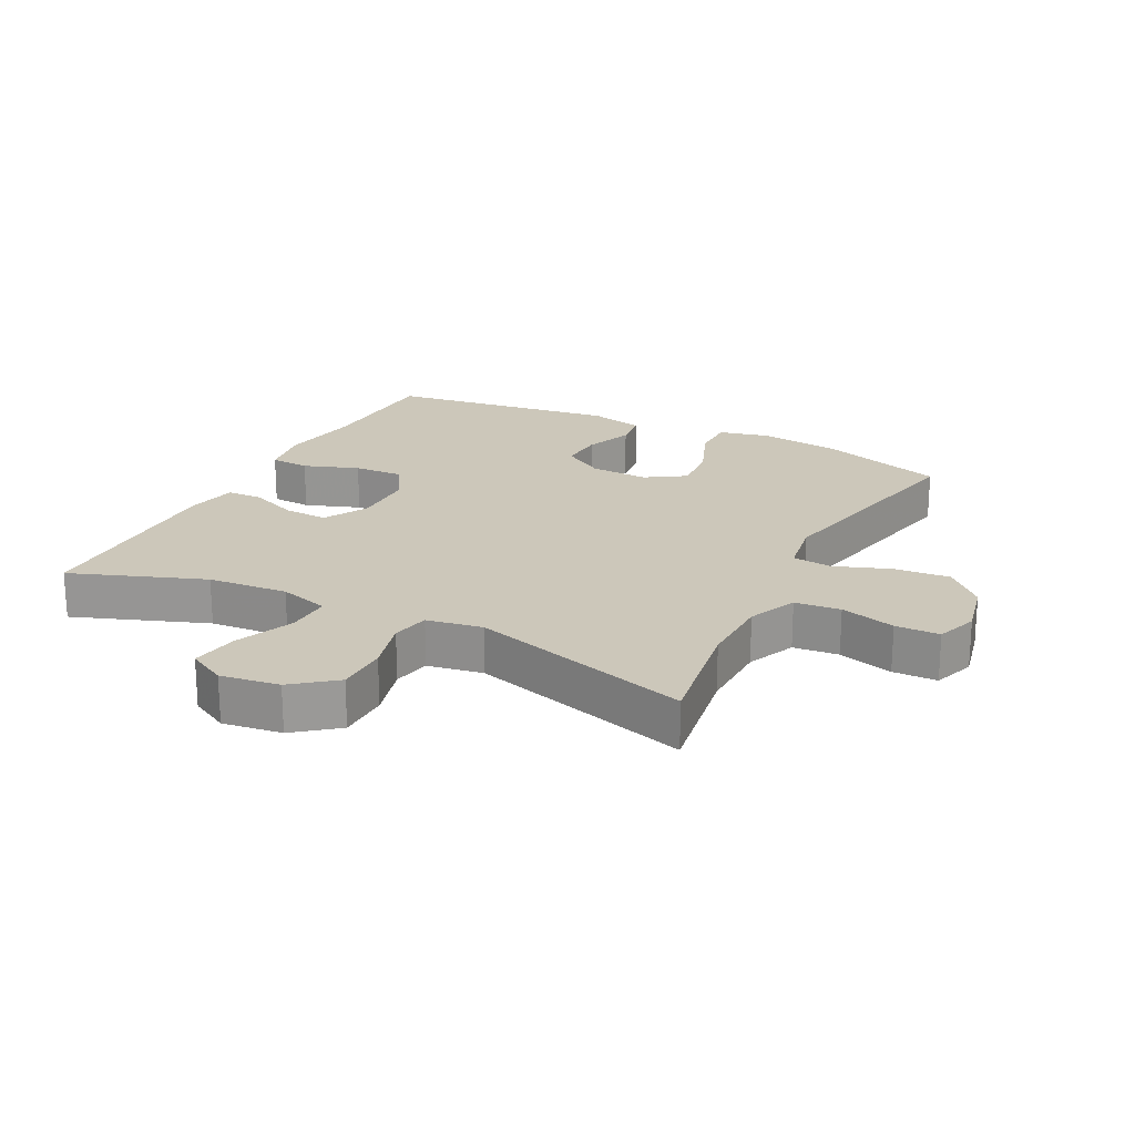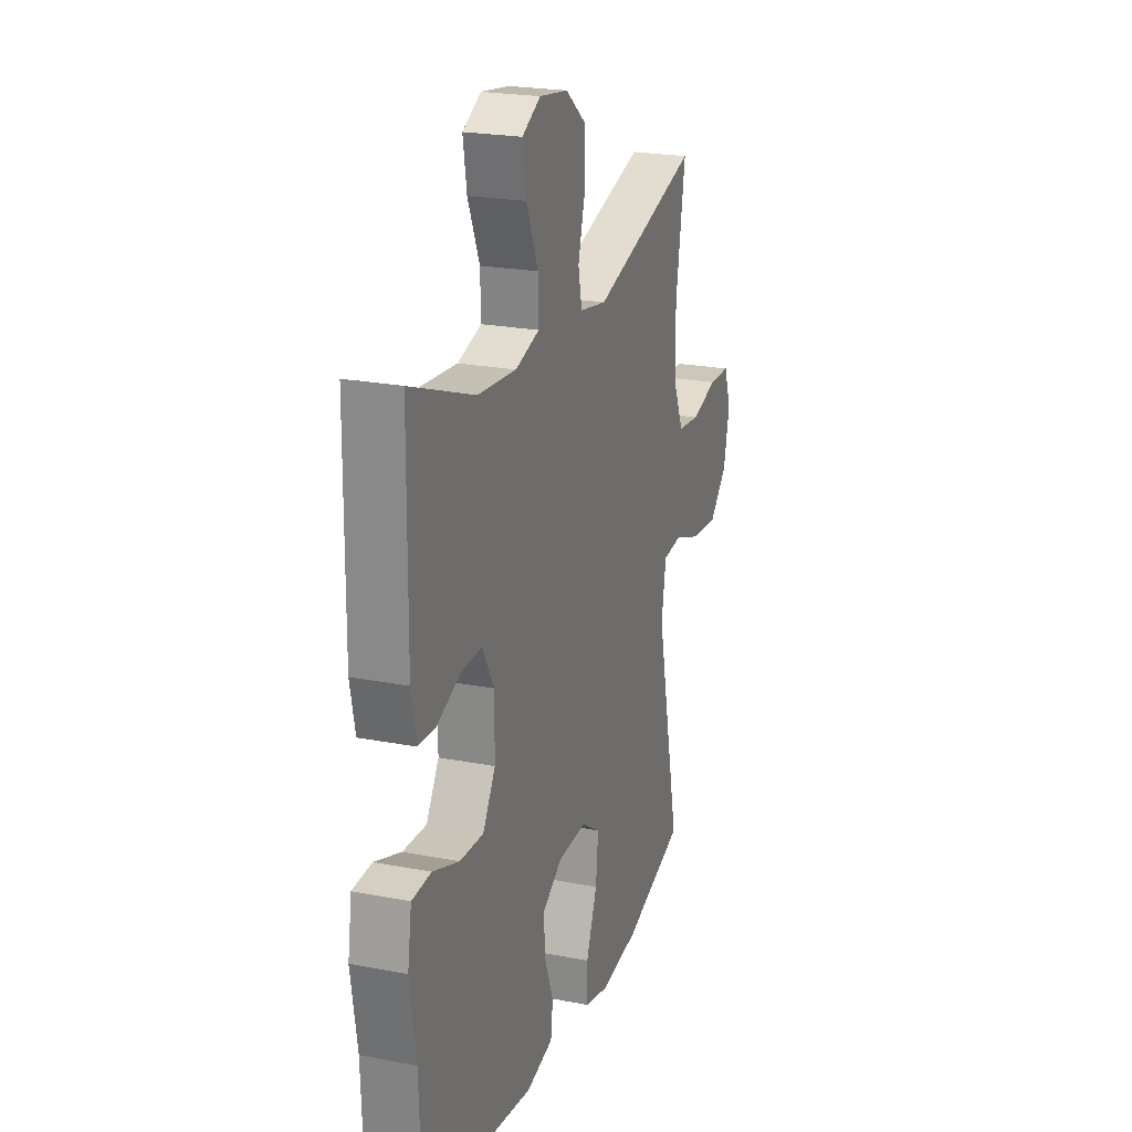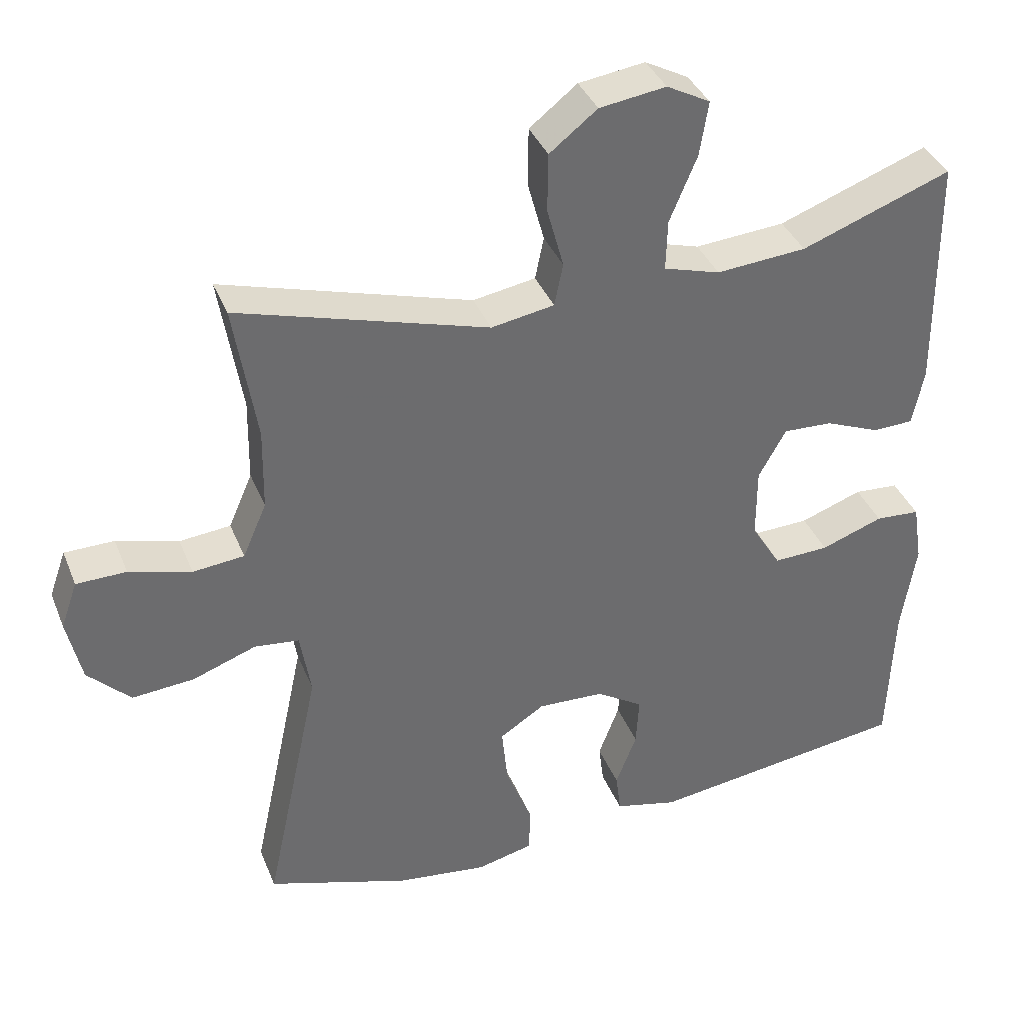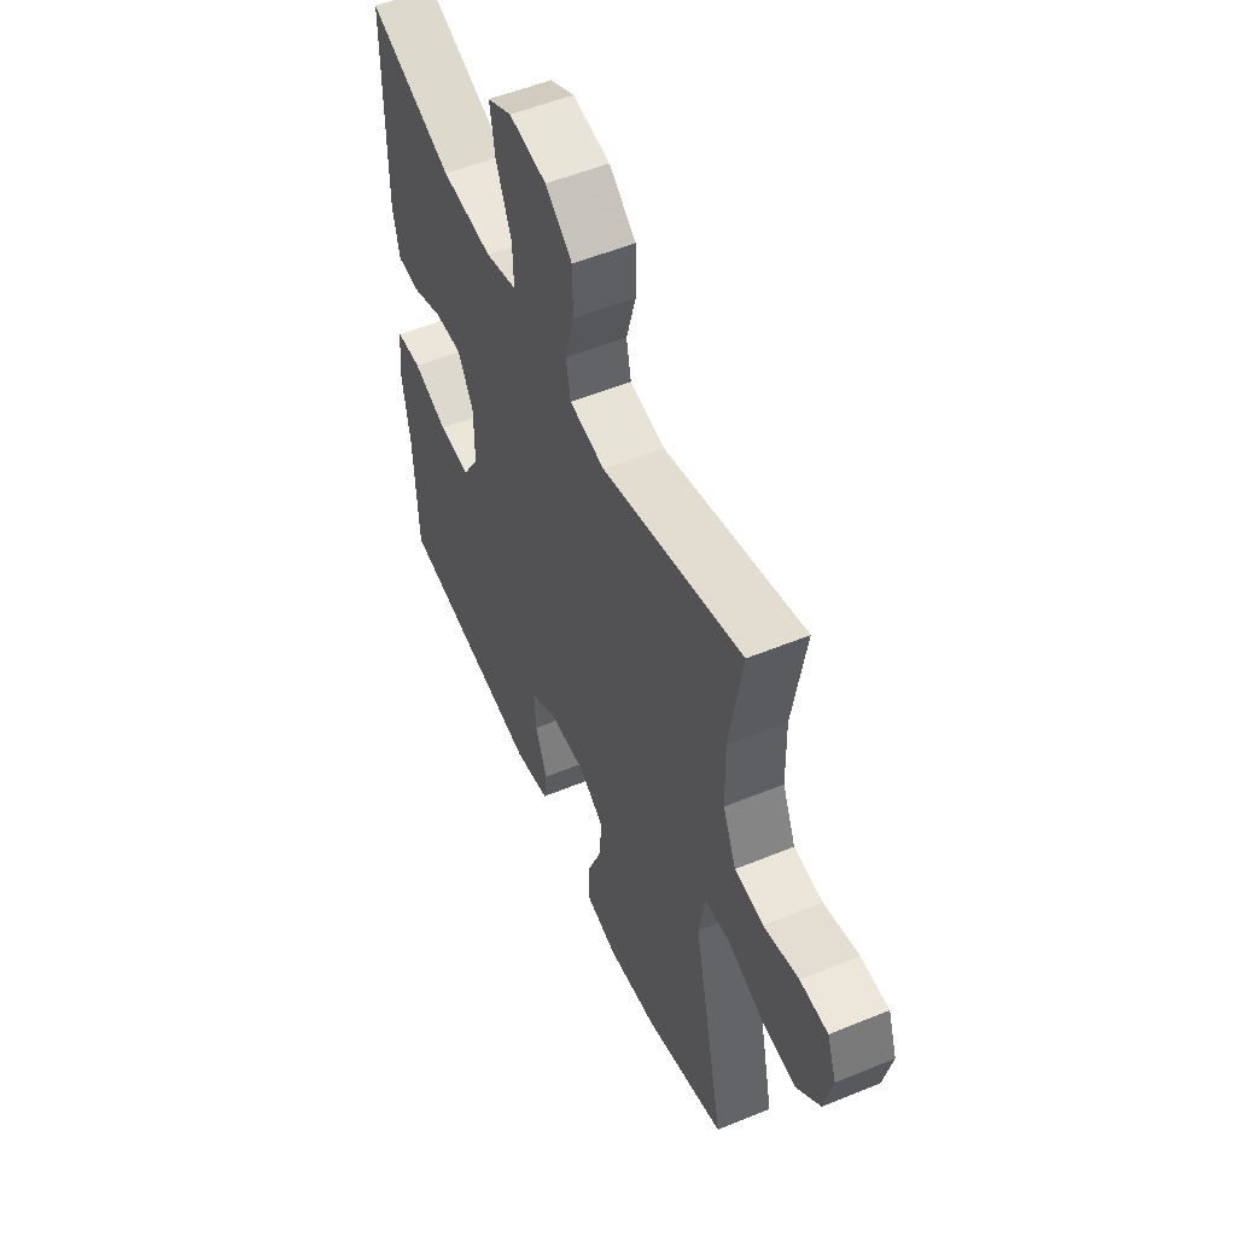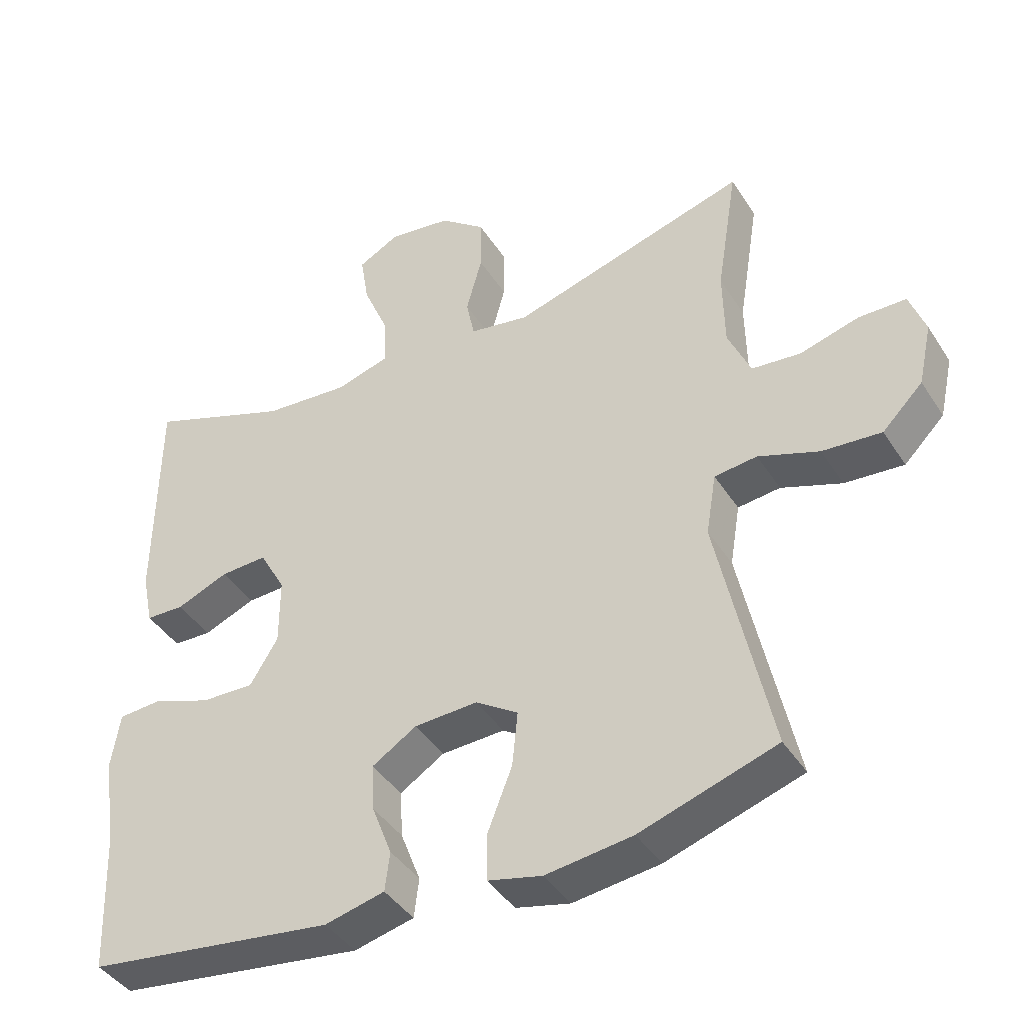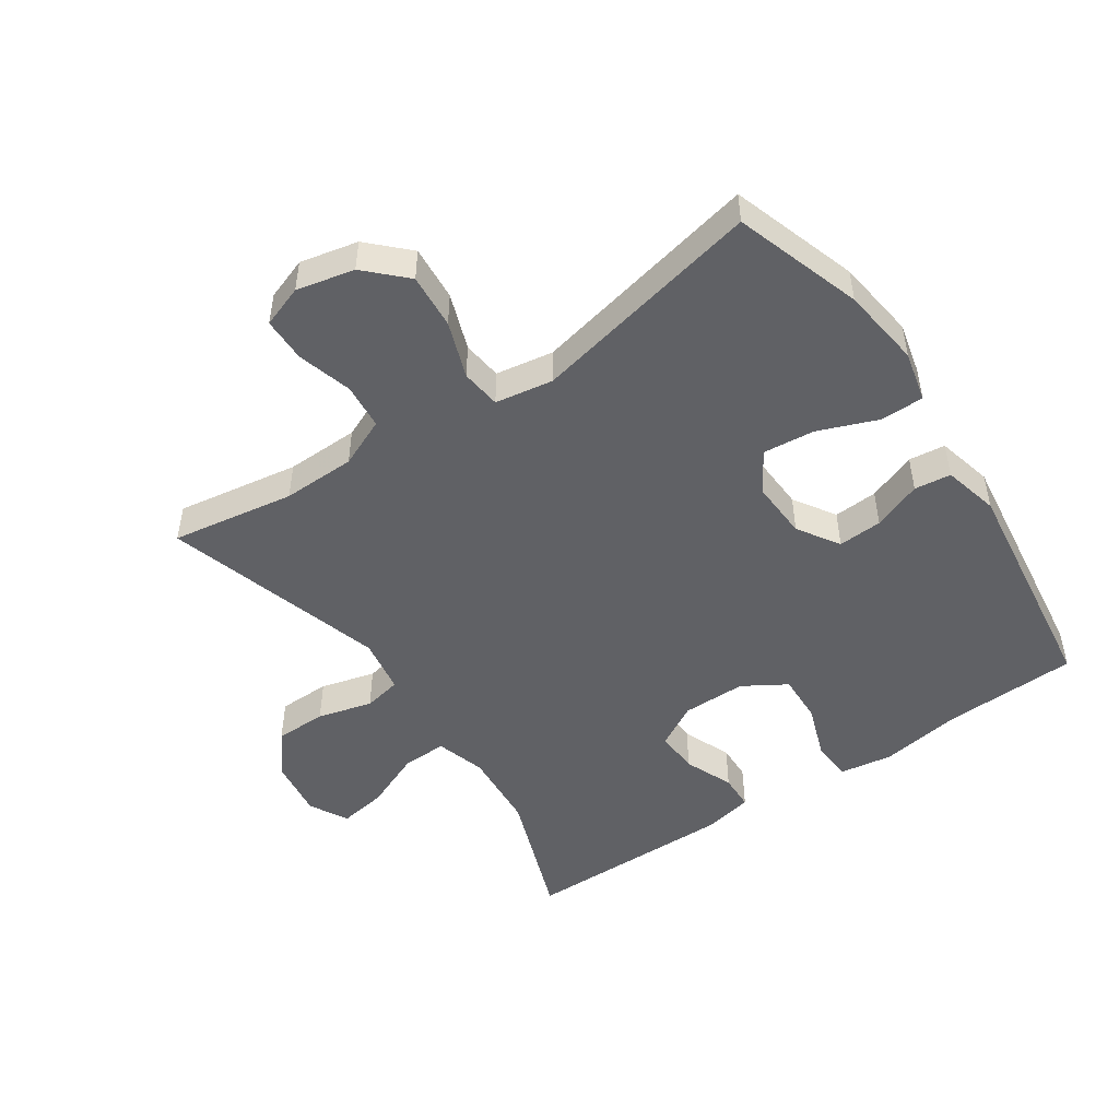
<metadata>
{"format":"obj","ext":"obj","renderer":"f3d","projection":"perspective","resolution":1024,"background":"white","views":[{"elev":21.3,"azim":27.0,"up":"+Y"},{"elev":22.3,"azim":-71.4,"up":"+Z"},{"elev":37.4,"azim":159.6,"up":"+Z"},{"elev":53.8,"azim":66.4,"up":"+Z"},{"elev":-41.7,"azim":30.0,"up":"+Z"},{"elev":-49.0,"azim":124.3,"up":"+Y"}]}
</metadata>
<code>
v -0.5 0.07 -0.5
v -0.508 0.07 -0.291
v -0.528 0.07 -0.163
v -0.515 0.07 -0.08
v -0.453 0.07 -0.076
v -0.367 0.07 -0.107
v -0.29 0.07 -0.11
v -0.249 0.07 -0.043
v -0.249 0.07 0.056
v -0.287 0.07 0.124
v -0.355 0.07 0.121
v -0.431 0.07 0.09
v -0.487 0.07 0.092
v -0.503 0.07 0.17
v -0.5 0.07 0.5
v -0.292 0.07 0.423
v -0.167 0.07 0.413
v -0.089 0.07 0.436
v -0.091 0.07 0.506
v -0.129 0.07 0.597
v -0.141 0.07 0.672
v -0.081 0.07 0.704
v 0.011 0.07 0.691
v 0.077 0.07 0.639
v 0.078 0.07 0.558
v 0.055 0.07 0.473
v 0.067 0.07 0.414
v 0.154 0.07 0.399
v 0.5 0.07 0.5
v 0.469 0.07 0.308
v 0.471 0.07 0.194
v 0.504 0.07 0.118
v 0.575 0.07 0.111
v 0.661 0.07 0.135
v 0.73 0.07 0.134
v 0.753 0.07 0.069
v 0.733 0.07 -0.021
v 0.674 0.07 -0.08
v 0.588 0.07 -0.073
v 0.5 0.07 -0.041
v 0.438 0.07 -0.048
v 0.423 0.07 -0.138
v 0.5 0.07 -0.5
v 0.302 0.07 -0.564
v 0.176 0.07 -0.58
v 0.097 0.07 -0.561
v 0.097 0.07 -0.493
v 0.133 0.07 -0.401
v 0.141 0.07 -0.321
v 0.079 0.07 -0.281
v -0.013 0.07 -0.285
v -0.078 0.07 -0.326
v -0.074 0.07 -0.395
v -0.045 0.07 -0.471
v -0.052 0.07 -0.528
v -0.139 0.07 -0.549
v -0.5 0 -0.5
v -0.508 0 -0.291
v -0.528 0 -0.163
v -0.515 0 -0.08
v -0.453 0 -0.076
v -0.367 0 -0.107
v -0.29 0 -0.11
v -0.249 0 -0.043
v -0.249 0 0.056
v -0.287 0 0.124
v -0.355 0 0.121
v -0.431 0 0.09
v -0.487 0 0.092
v -0.503 0 0.17
v -0.5 0 0.5
v -0.292 0 0.423
v -0.167 0 0.413
v -0.089 0 0.436
v -0.091 0 0.506
v -0.129 0 0.597
v -0.141 0 0.672
v -0.081 0 0.704
v 0.011 0 0.691
v 0.077 0 0.639
v 0.078 0 0.558
v 0.055 0 0.473
v 0.067 0 0.414
v 0.154 0 0.399
v 0.5 0 0.5
v 0.469 0 0.308
v 0.471 0 0.194
v 0.504 0 0.118
v 0.575 0 0.111
v 0.661 0 0.135
v 0.73 0 0.134
v 0.753 0 0.069
v 0.733 0 -0.021
v 0.674 0 -0.08
v 0.588 0 -0.073
v 0.5 0 -0.041
v 0.438 0 -0.048
v 0.423 0 -0.138
v 0.5 0 -0.5
v 0.302 0 -0.564
v 0.176 0 -0.58
v 0.097 0 -0.561
v 0.097 0 -0.493
v 0.133 0 -0.401
v 0.141 0 -0.321
v 0.079 0 -0.281
v -0.013 0 -0.285
v -0.078 0 -0.326
v -0.074 0 -0.395
v -0.045 0 -0.471
v -0.052 0 -0.528
v -0.139 0 -0.549
f 53 54 55 56
f 52 53 56 1
f 51 52 1 2
f 50 51 2 3
f 45 46 47 48
f 45 48 49
f 42 43 44 45
f 41 42 45 49
f 37 38 39 40
f 35 36 37 40
f 33 34 35 40
f 32 33 40 41
f 31 32 41 49
f 28 29 30
f 27 28 30 31
f 23 24 25 26
f 21 22 23 26
f 19 20 21 26
f 18 19 26 27
f 17 18 27 31
f 13 14 15 16
f 11 12 13 16
f 10 11 16 17
f 9 10 17 31
f 3 4 5 6
f 50 3 6 7
f 9 31 49 50
f 8 9 50
f 7 8 50
f 112 111 110 109
f 57 112 109 108
f 58 57 108 107
f 59 58 107 106
f 104 103 102 101
f 105 104 101
f 101 100 99 98
f 105 101 98 97
f 96 95 94 93
f 96 93 92 91
f 96 91 90 89
f 97 96 89 88
f 105 97 88 87
f 86 85 84
f 87 86 84 83
f 82 81 80 79
f 82 79 78 77
f 82 77 76 75
f 83 82 75 74
f 87 83 74 73
f 72 71 70 69
f 72 69 68 67
f 73 72 67 66
f 87 73 66 65
f 62 61 60 59
f 63 62 59 106
f 106 105 87 65
f 106 65 64
f 106 64 63
f 1 57 58 2
f 2 58 59 3
f 3 59 60 4
f 4 60 61 5
f 5 61 62 6
f 6 62 63 7
f 7 63 64 8
f 8 64 65 9
f 9 65 66 10
f 10 66 67 11
f 11 67 68 12
f 12 68 69 13
f 13 69 70 14
f 14 70 71 15
f 15 71 72 16
f 16 72 73 17
f 17 73 74 18
f 18 74 75 19
f 19 75 76 20
f 20 76 77 21
f 21 77 78 22
f 22 78 79 23
f 23 79 80 24
f 24 80 81 25
f 25 81 82 26
f 26 82 83 27
f 27 83 84 28
f 28 84 85 29
f 29 85 86 30
f 30 86 87 31
f 31 87 88 32
f 32 88 89 33
f 33 89 90 34
f 34 90 91 35
f 35 91 92 36
f 36 92 93 37
f 37 93 94 38
f 38 94 95 39
f 39 95 96 40
f 40 96 97 41
f 41 97 98 42
f 42 98 99 43
f 43 99 100 44
f 44 100 101 45
f 45 101 102 46
f 46 102 103 47
f 47 103 104 48
f 48 104 105 49
f 49 105 106 50
f 50 106 107 51
f 51 107 108 52
f 52 108 109 53
f 53 109 110 54
f 54 110 111 55
f 55 111 112 56
f 56 112 57 1

</code>
